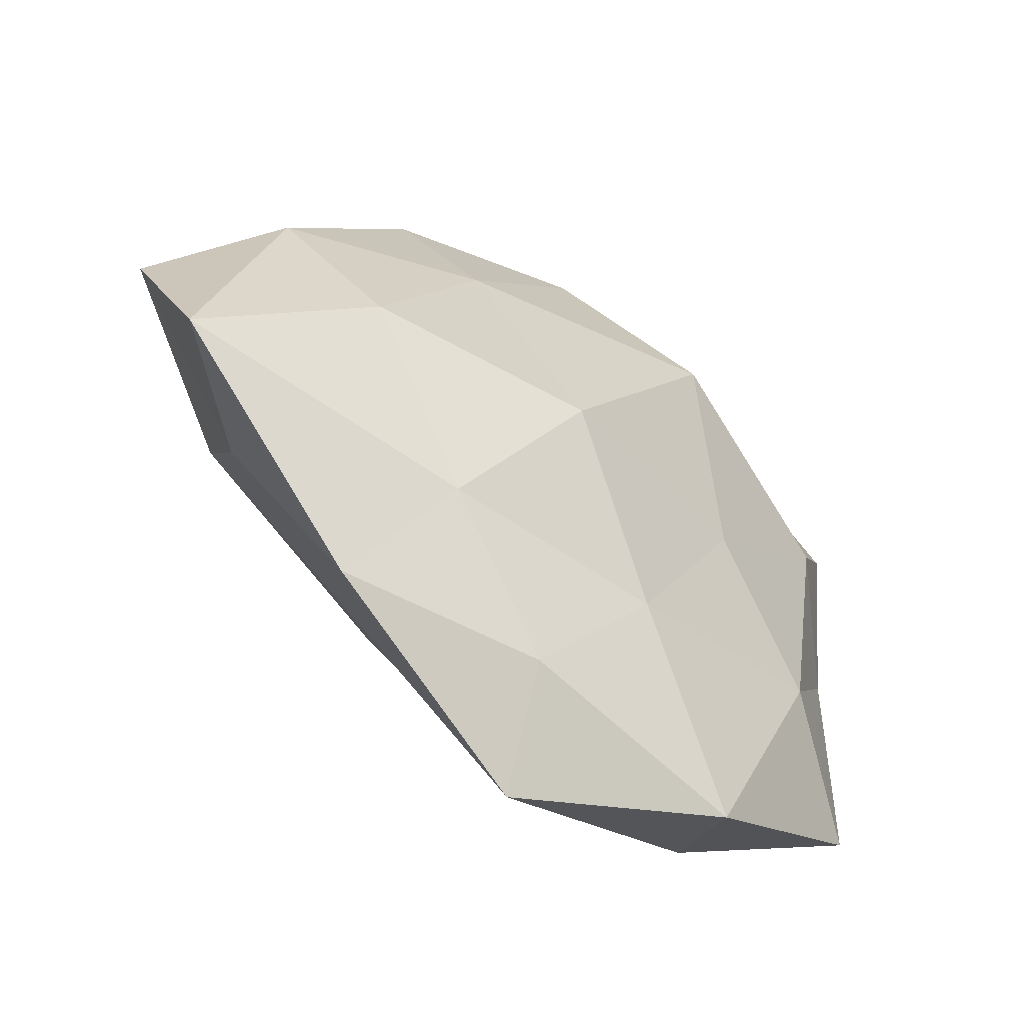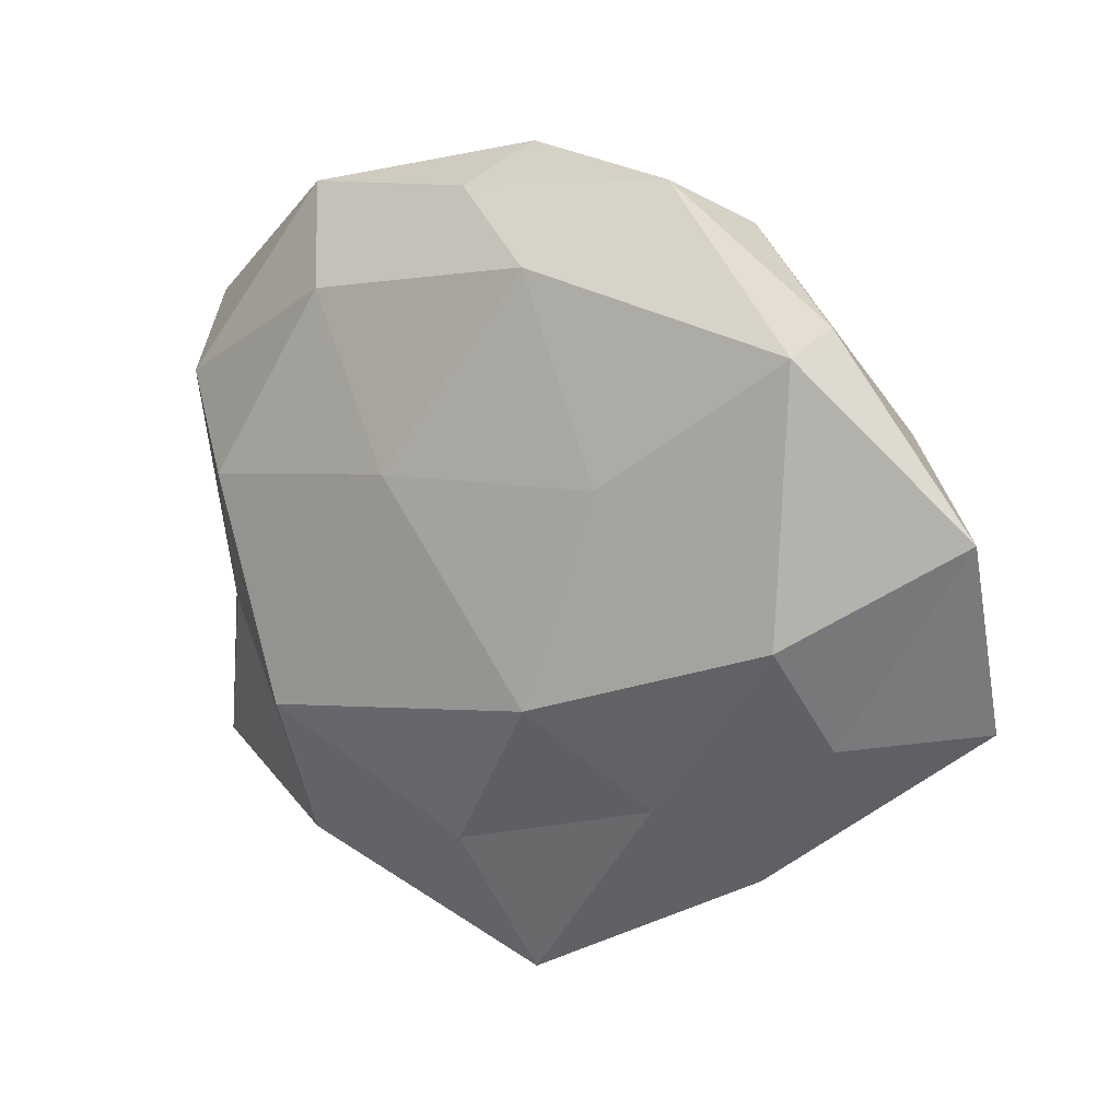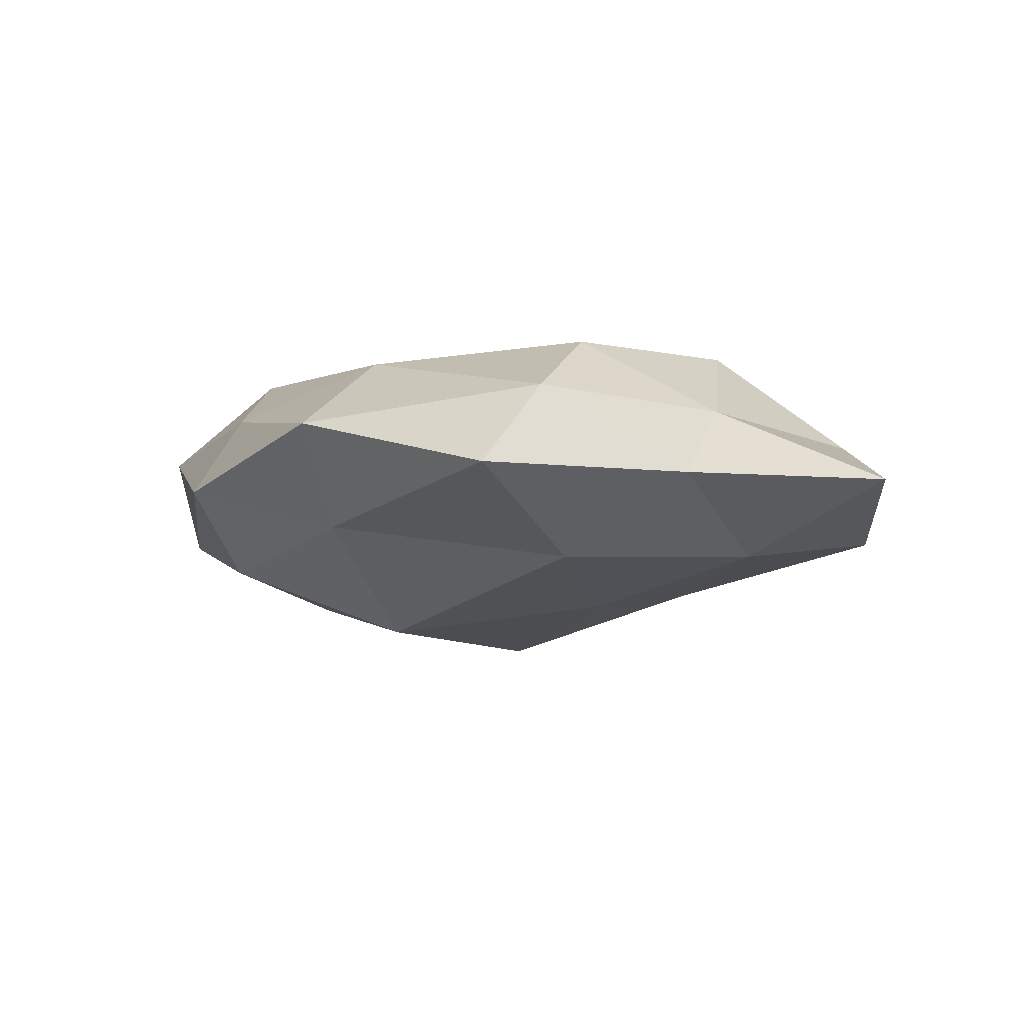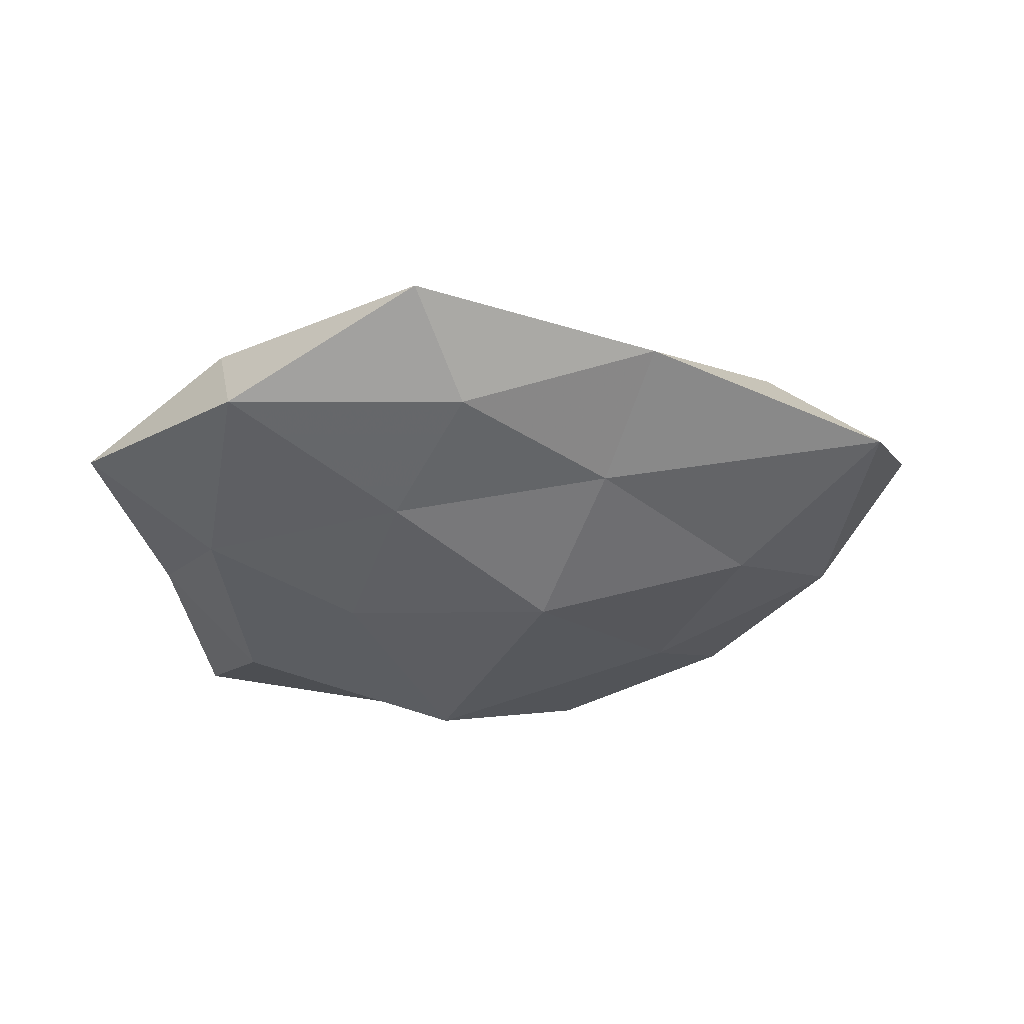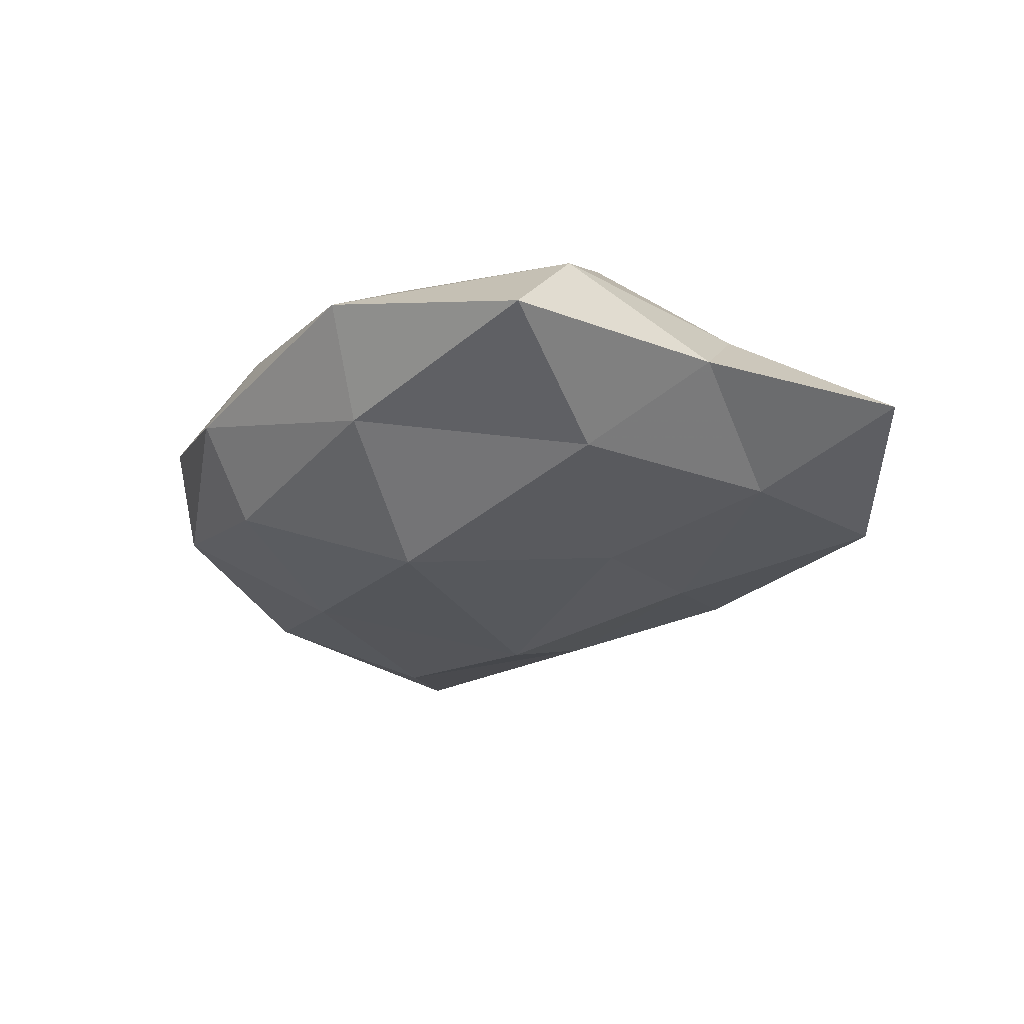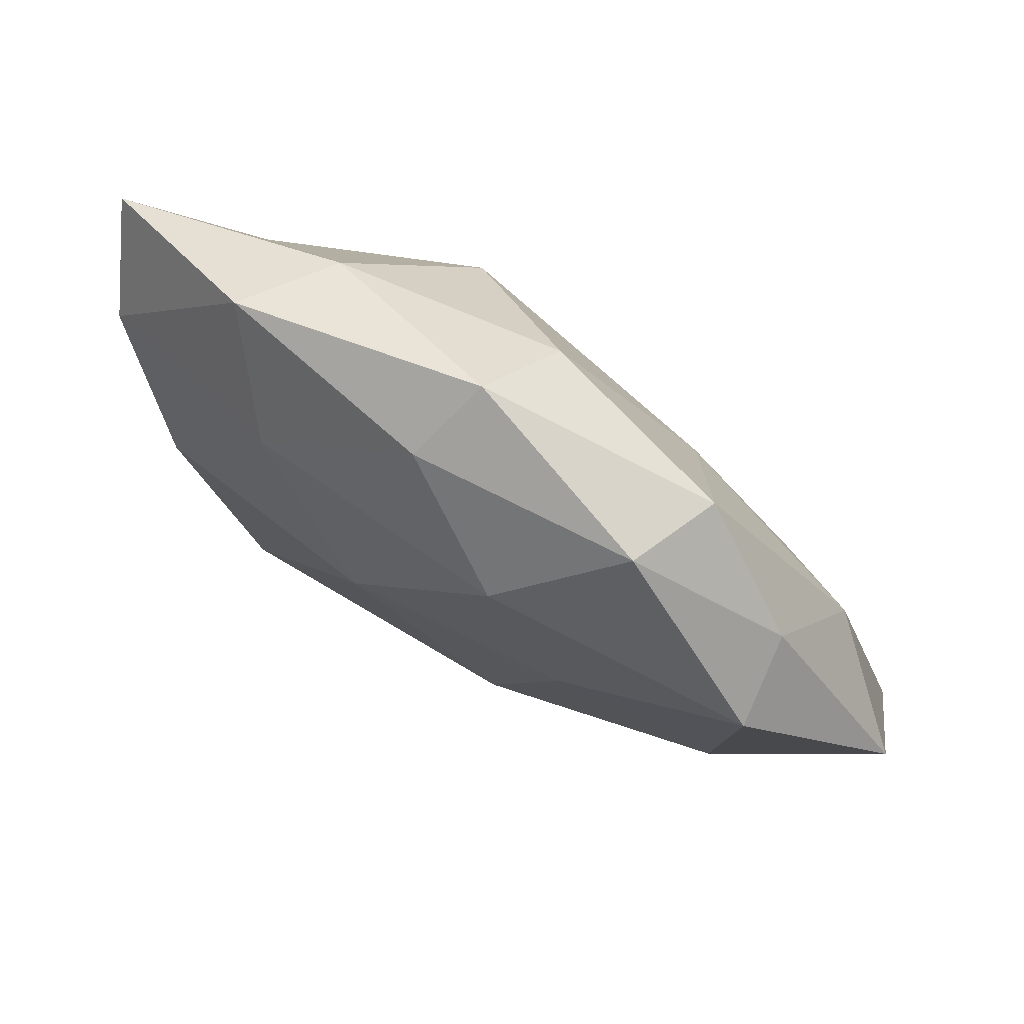
<metadata>
{"format":"obj","ext":"obj","renderer":"f3d","projection":"perspective","resolution":1024,"background":"white","views":[{"elev":-52.5,"azim":140.2,"up":"+Y"},{"elev":7.8,"azim":35.6,"up":"+Y"},{"elev":-8.3,"azim":-115.7,"up":"+Z"},{"elev":-33.8,"azim":12.8,"up":"+Z"},{"elev":-25.7,"azim":-119.4,"up":"+Z"},{"elev":77.6,"azim":30.6,"up":"+Y"}]}
</metadata>
<code>
v -0.002964 0.02713 0.005009
v -0.01673 -0.0305 -0.004481
v -0.005 0.005153 0.01275
v 0.002202 0.02527 -0.007981
v -0.02449 -0.01248 -0.007421
v 0.001324 -0.03544 0.00127
v 0.02898 -0.0142 0.002113
v -0.01289 -0.004118 -0.01109
v 0.03105 0.008832 -0.005173
v 0.02758 0.0168 0.0008868
v 0.01413 0.01209 -0.009823
v -0.03235 0.01174 0.004361
v 0.03836 -0.01303 -0.005341
v -0.02053 0.02767 0.001872
v -0.0006623 0.03068 -0.001285
v 0.0149 -0.02007 0.005037
v 0.006698 0.02103 0.01046
v -0.01632 0.02338 -0.005936
v 0.01373 0.004872 0.01115
v -0.00165 -0.02396 0.007547
v -0.01496 0.0191 0.008685
v -0.0336 -0.001026 -0.002052
v -0.01956 -0.02627 0.004056
v 0.02749 -0.006167 0.008539
v 0.0181 0.02429 -0.003868
v -0.03409 -0.0204 -0.001366
v -0.005118 -0.01692 -0.008912
v 0.0152 0.02745 0.003735
v 0.02438 -0.00316 -0.01031
v -0.02783 -0.007441 0.004502
v 0.003527 -0.02702 -0.005333
v -0.02675 0.00675 -0.008687
v 0.007938 -0.01198 0.01214
v -0.01693 -0.01425 0.01191
v 0.02037 -0.02617 -0.002033
v 0.005864 -0.00485 -0.01387
v 0.01412 -0.01682 -0.008137
v -0.03546 0.01836 -0.002877
v -0.008338 0.01406 -0.01379
v -0.02436 0.003867 0.01029
v 0.02845 0.0149 0.008219
v 0.0401 0.001903 0.002173
f 14 1 15
f 18 15 4
f 14 15 18
f 17 3 19
f 16 20 6
f 14 21 1
f 12 21 14
f 1 21 17
f 21 3 17
f 6 23 2
f 6 20 23
f 7 24 16
f 10 9 25
f 25 11 4
f 9 11 25
f 4 15 25
f 26 5 2
f 22 5 26
f 2 23 26
f 5 27 2
f 5 8 27
f 15 1 28
f 17 28 1
f 25 28 10
f 15 28 25
f 9 29 11
f 13 29 9
f 22 30 12
f 22 26 30
f 30 26 23
f 31 6 2
f 2 27 31
f 32 8 5
f 32 5 22
f 33 19 3
f 16 33 20
f 24 33 16
f 24 19 33
f 34 23 20
f 30 23 34
f 33 3 34
f 20 33 34
f 7 35 13
f 16 6 35
f 7 16 35
f 35 6 31
f 36 27 8
f 36 11 29
f 13 37 29
f 37 31 27
f 35 37 13
f 35 31 37
f 37 27 36
f 29 37 36
f 38 12 14
f 38 14 18
f 38 22 12
f 38 18 32
f 38 32 22
f 39 4 11
f 18 4 39
f 32 39 8
f 18 39 32
f 8 39 36
f 39 11 36
f 21 40 3
f 12 40 21
f 12 30 40
f 34 3 40
f 40 30 34
f 19 41 17
f 24 41 19
f 41 10 28
f 41 28 17
f 42 9 10
f 7 13 42
f 13 9 42
f 7 42 24
f 42 10 41
f 42 41 24

</code>
